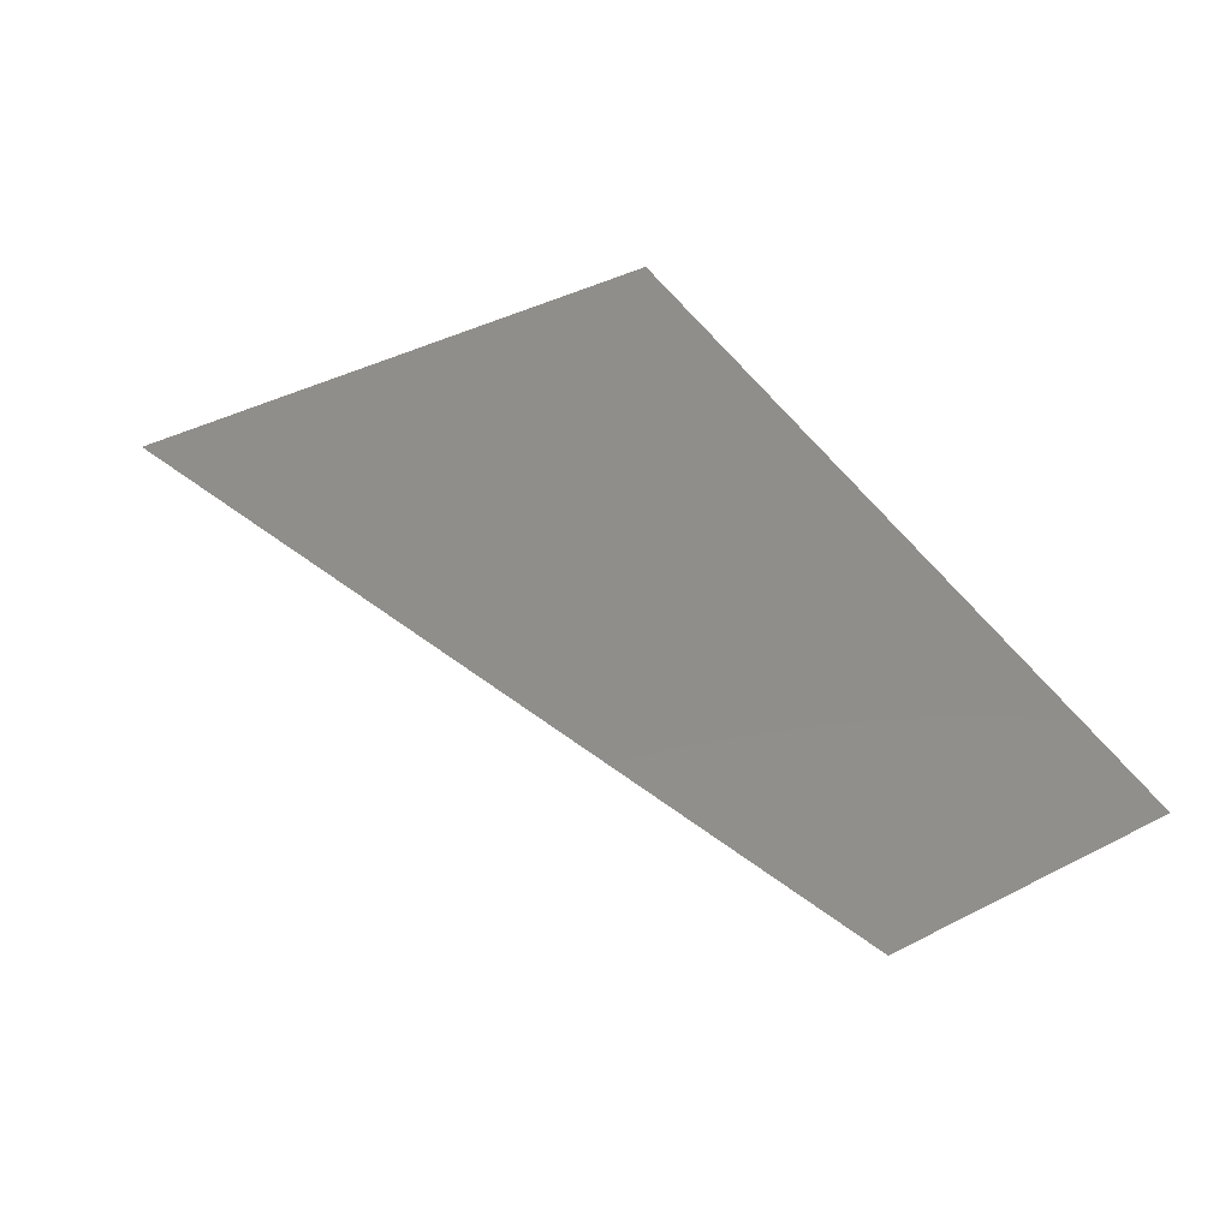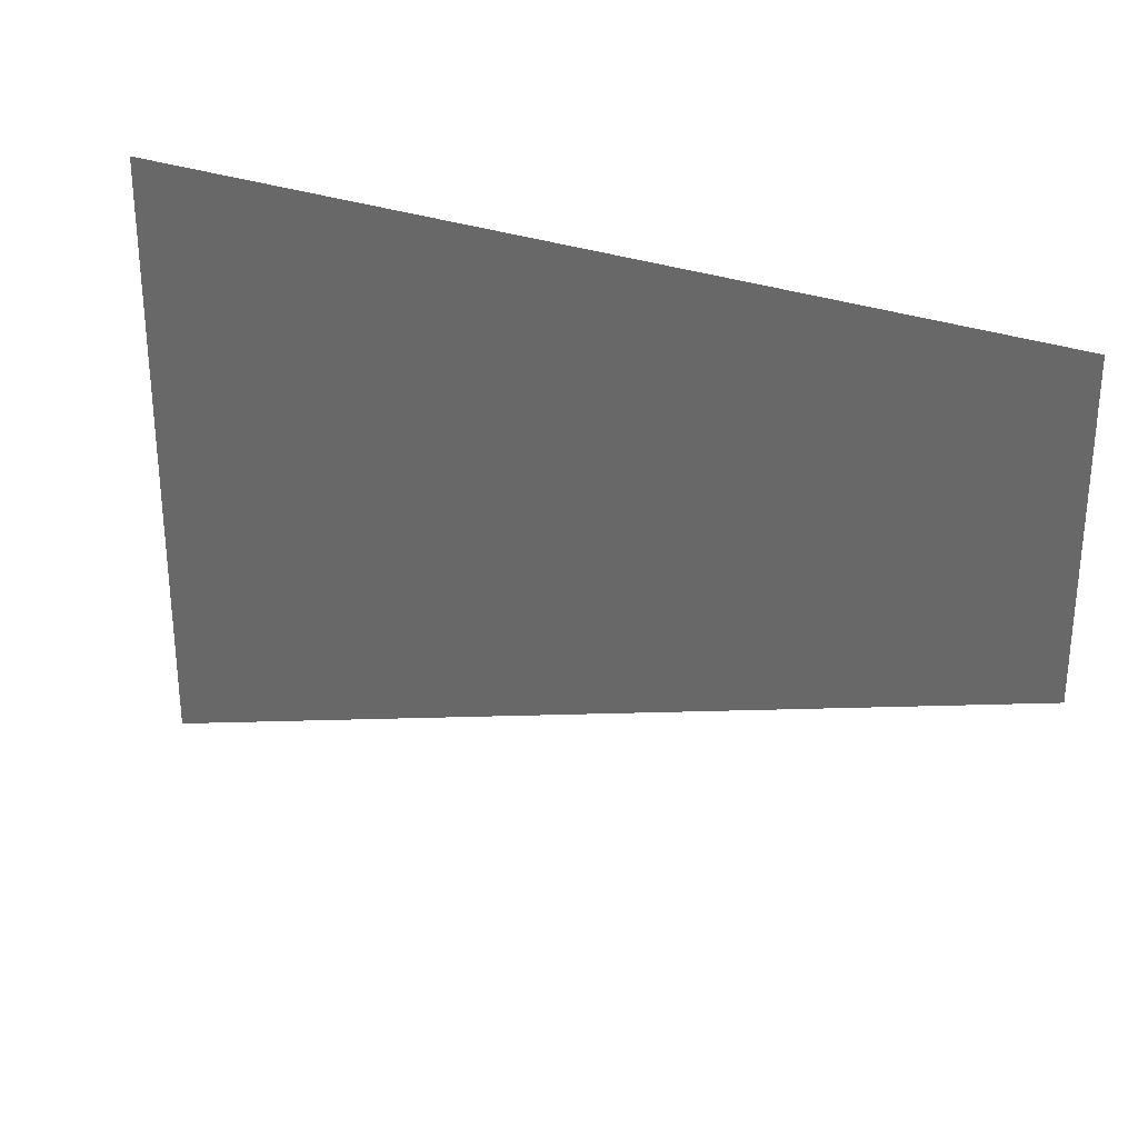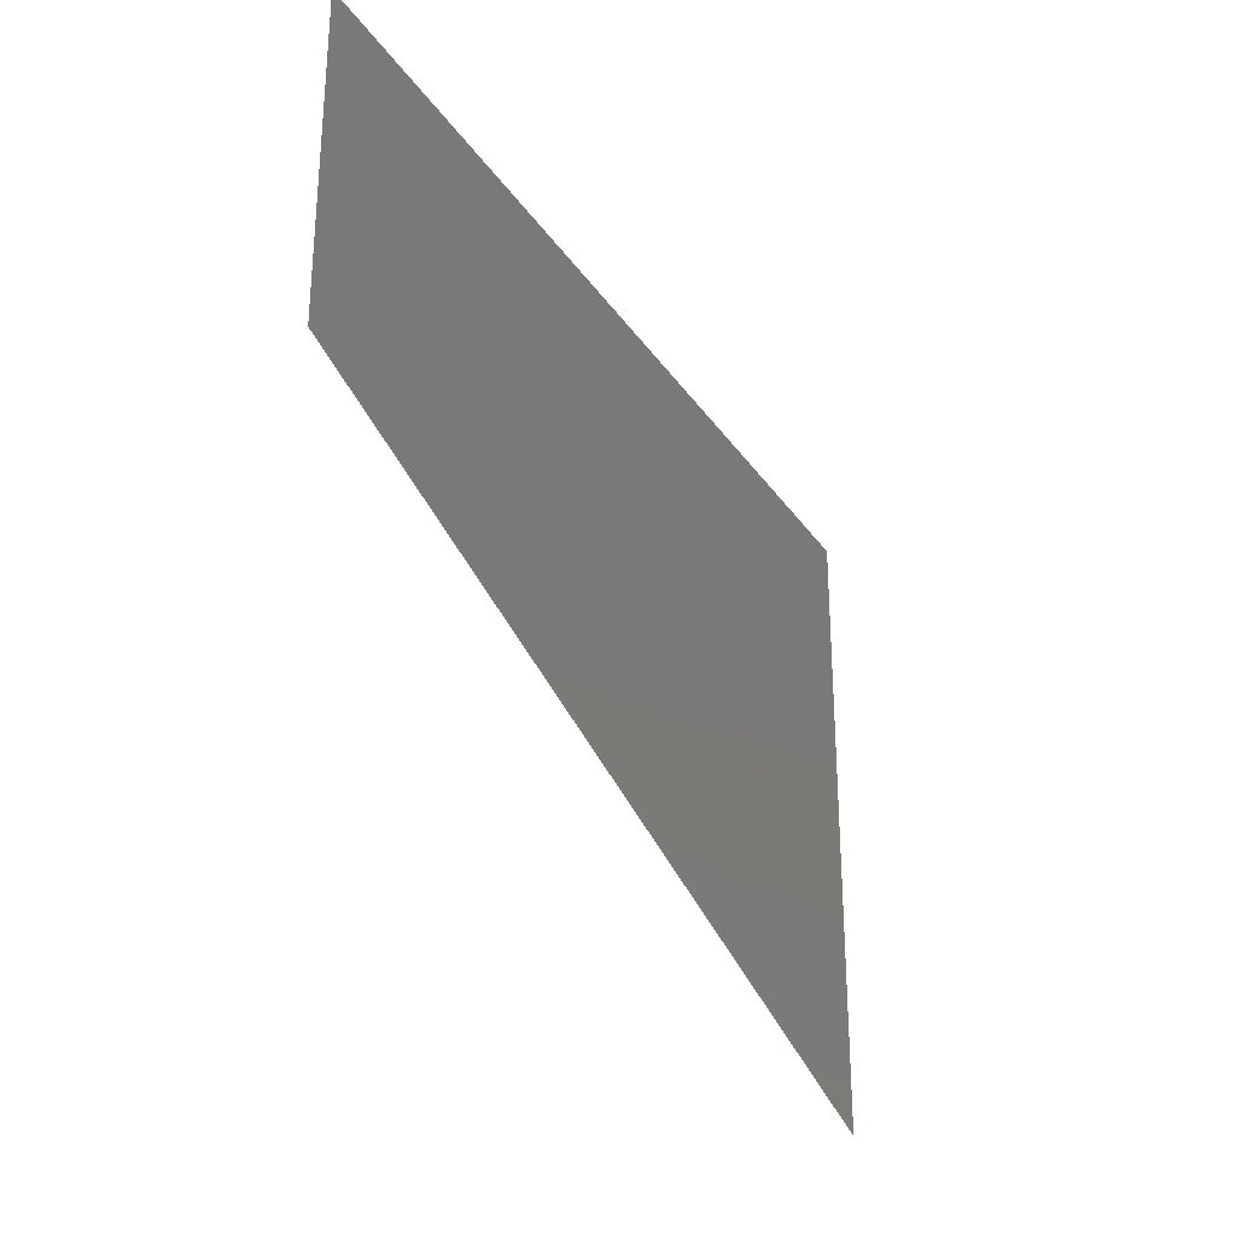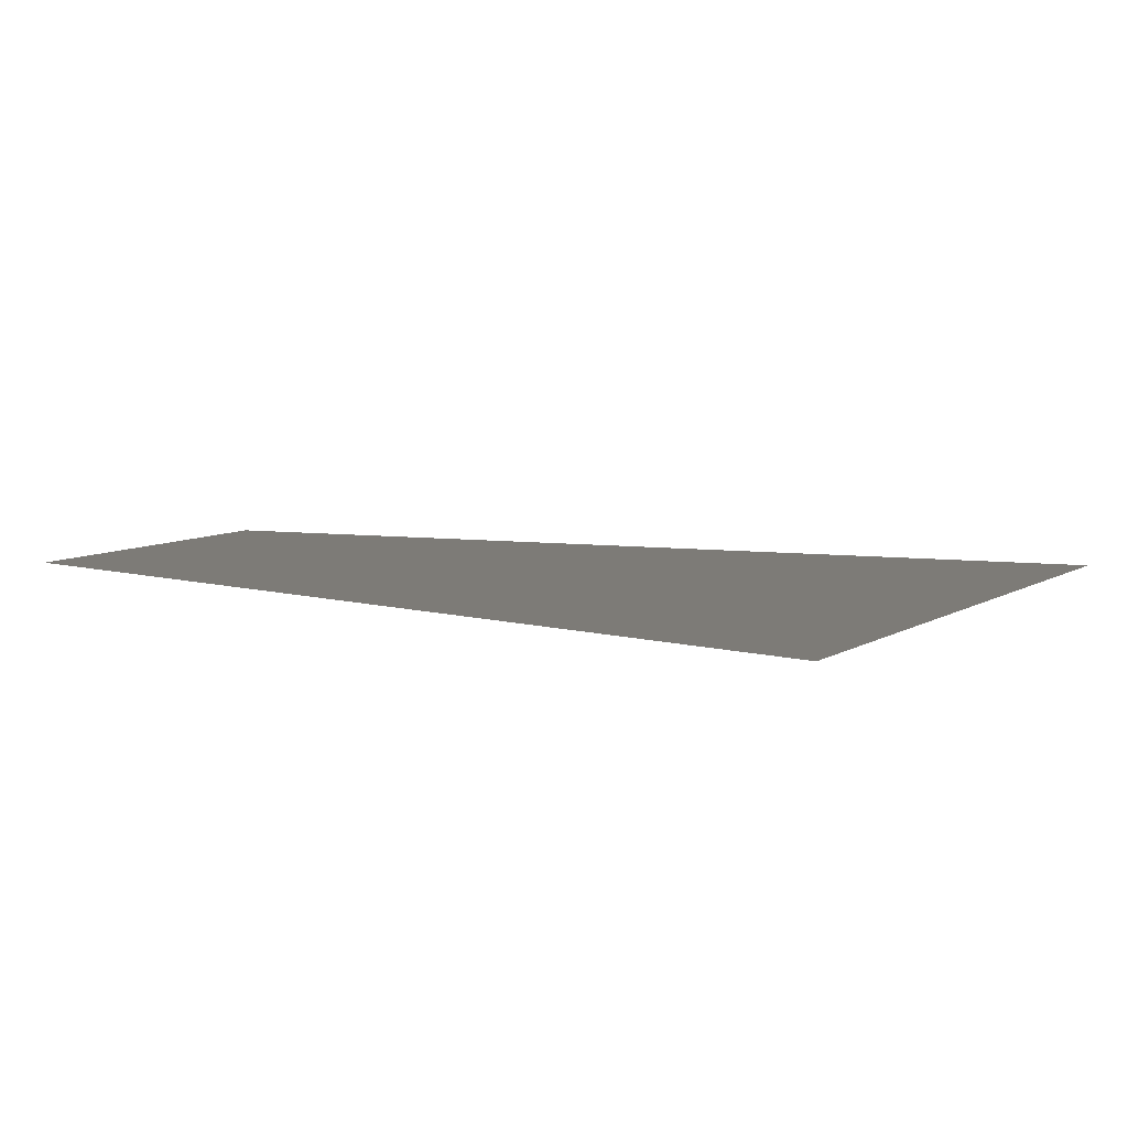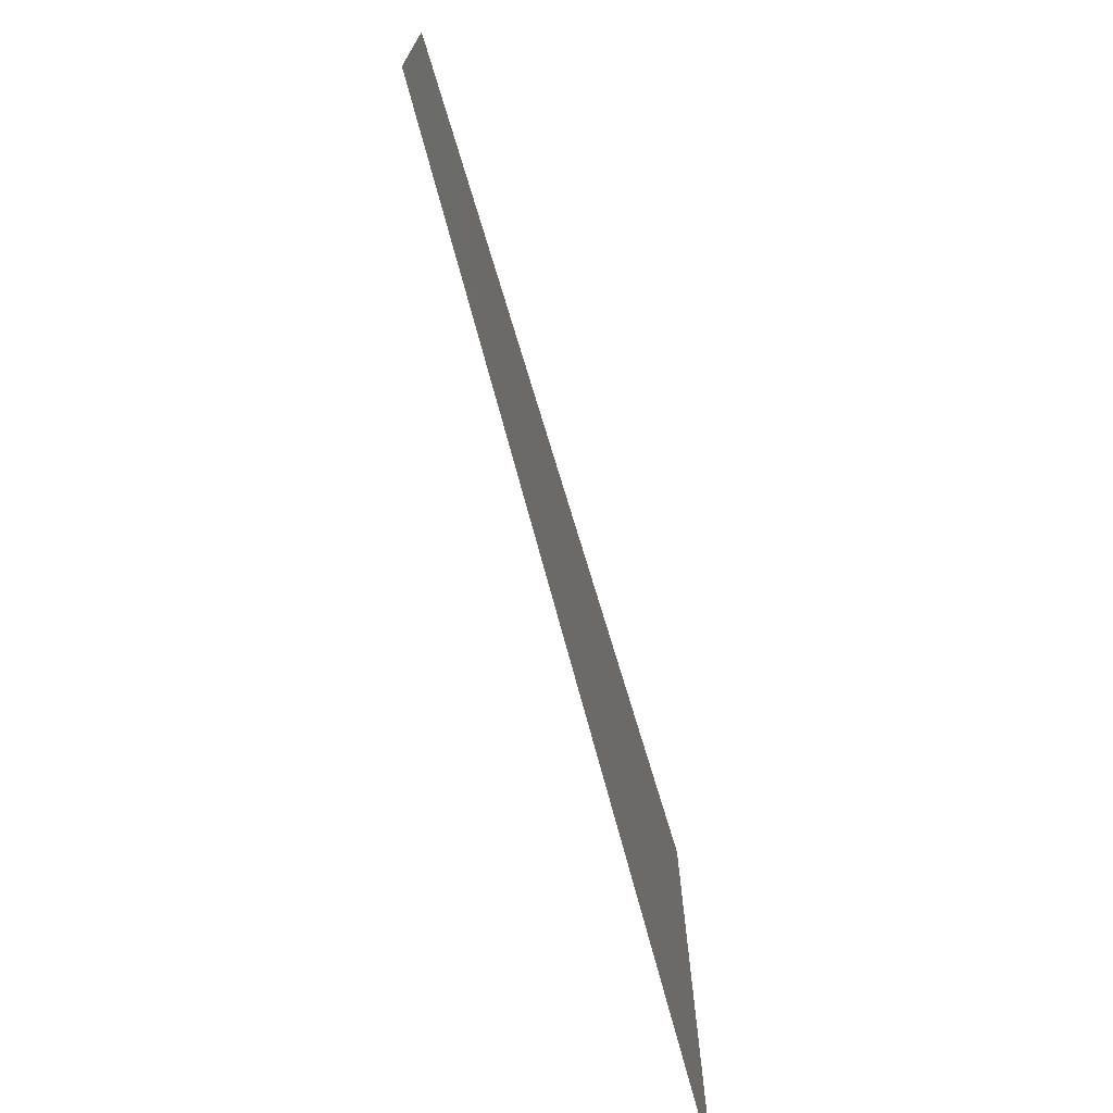
<metadata>
{"format":"stl","ext":"stl","renderer":"f3d","projection":"perspective","resolution":1024,"background":"white","views":[{"elev":46.3,"azim":59.9,"up":"+Z"},{"elev":28.8,"azim":29.3,"up":"+Y"},{"elev":-29.3,"azim":117.5,"up":"+Y"},{"elev":8.8,"azim":-145.3,"up":"+Z"},{"elev":-72.0,"azim":106.7,"up":"+Y"}]}
</metadata>
<code>
# stl→obj: 4 verts, 2 faces
v 60 20 0
v 60 40 0
v 0 0 0
v 0 40 0
f 1 2 3
f 3 2 4

</code>
